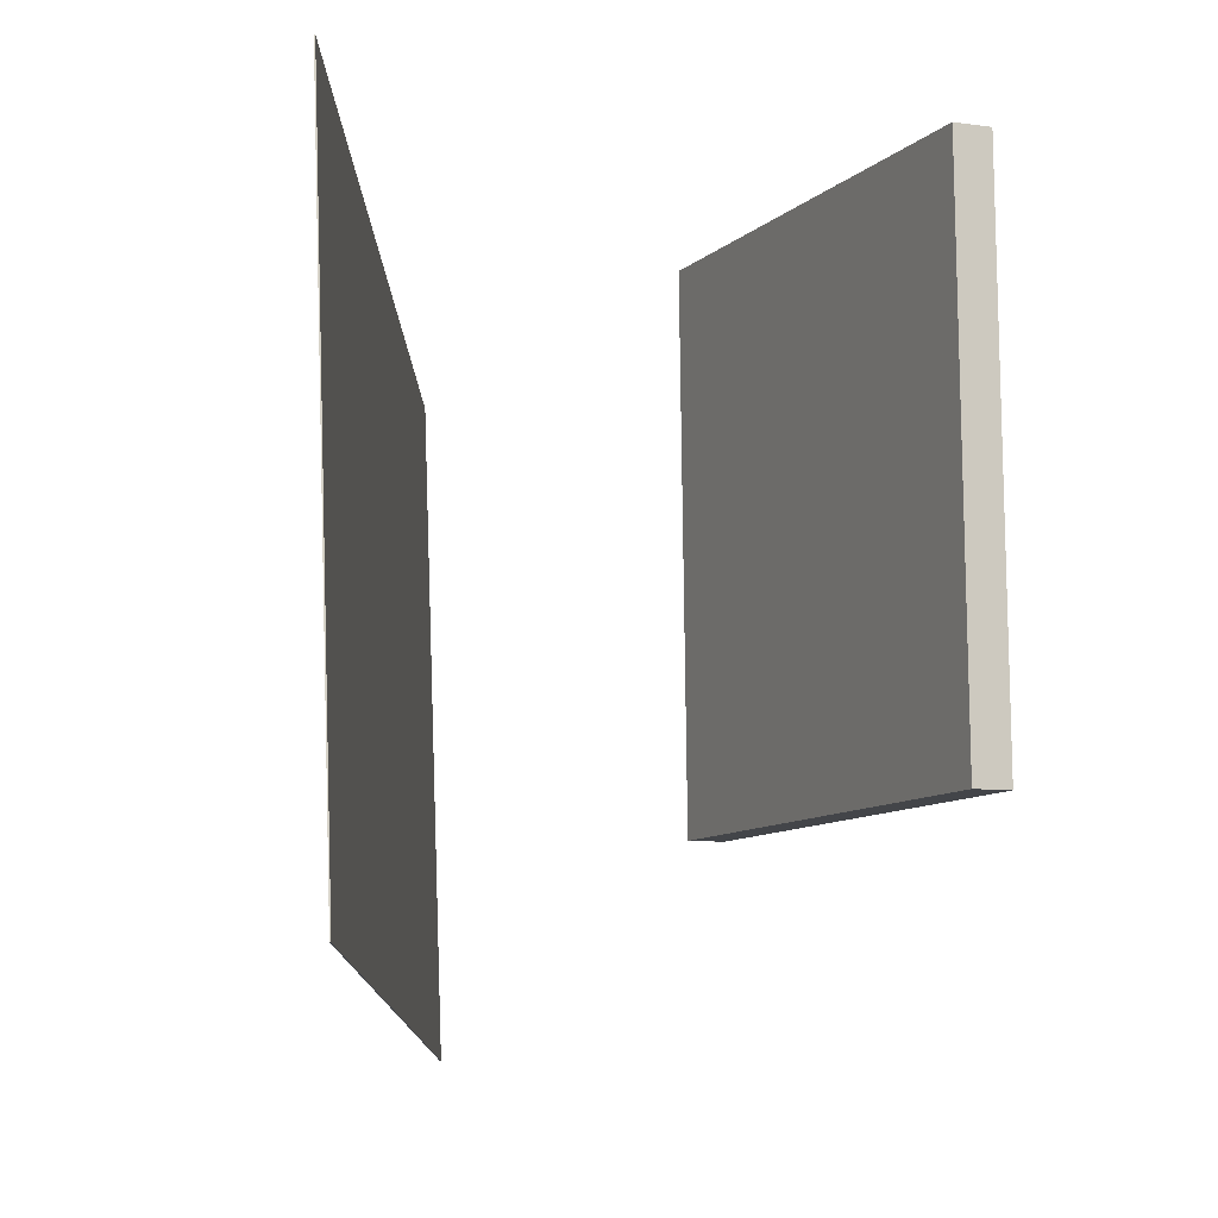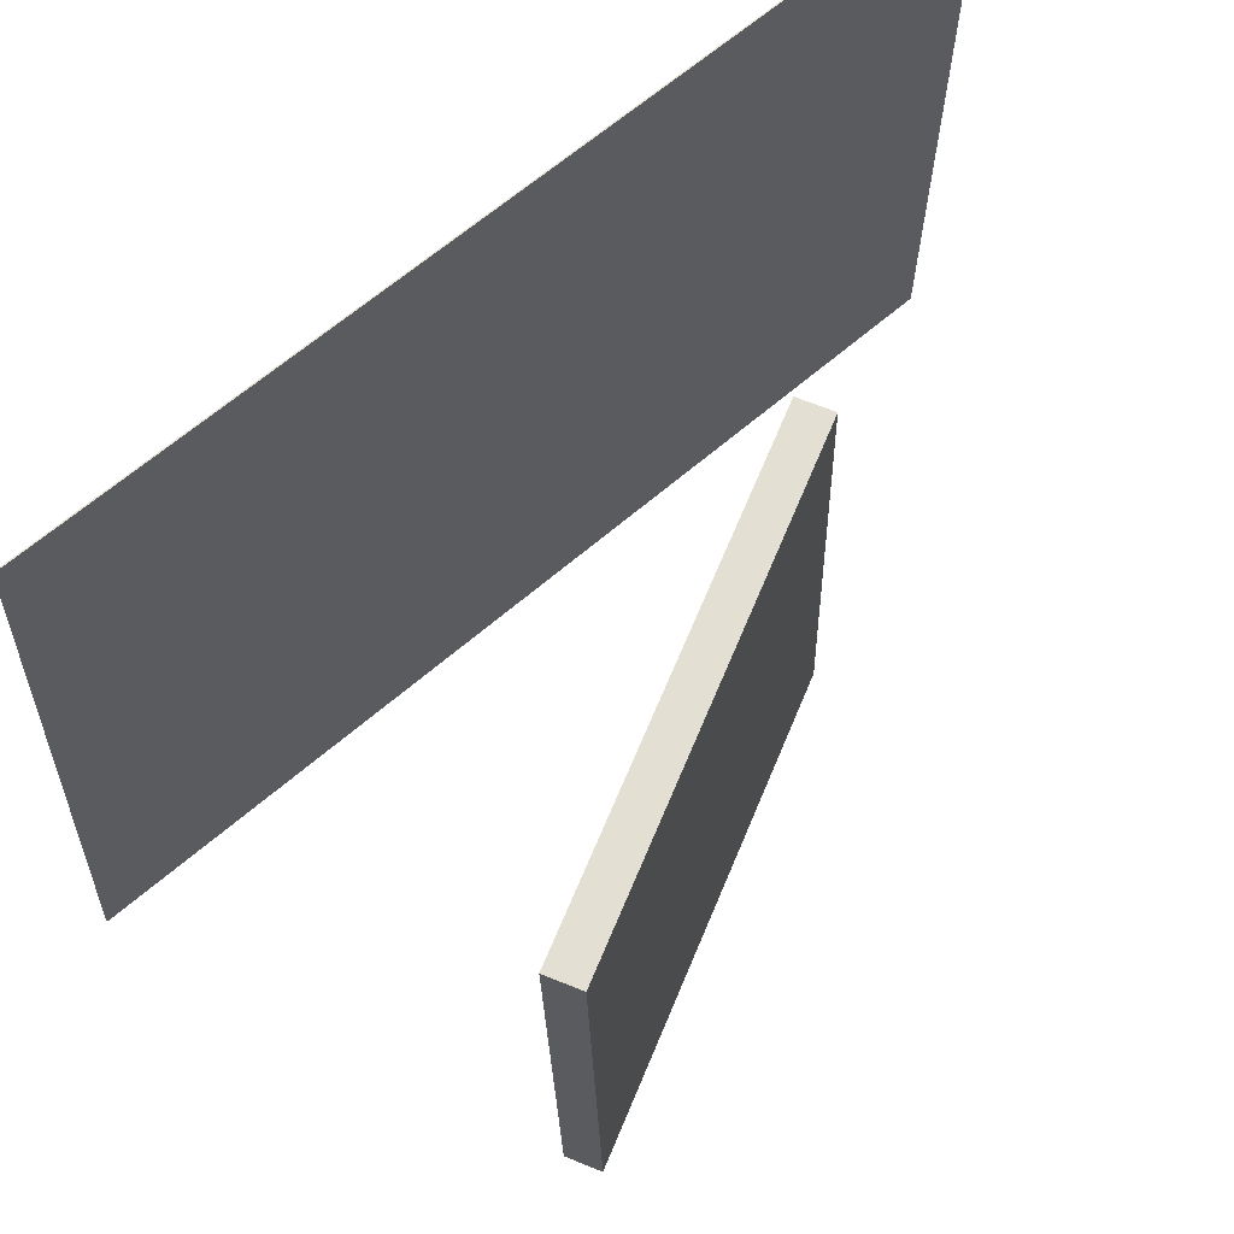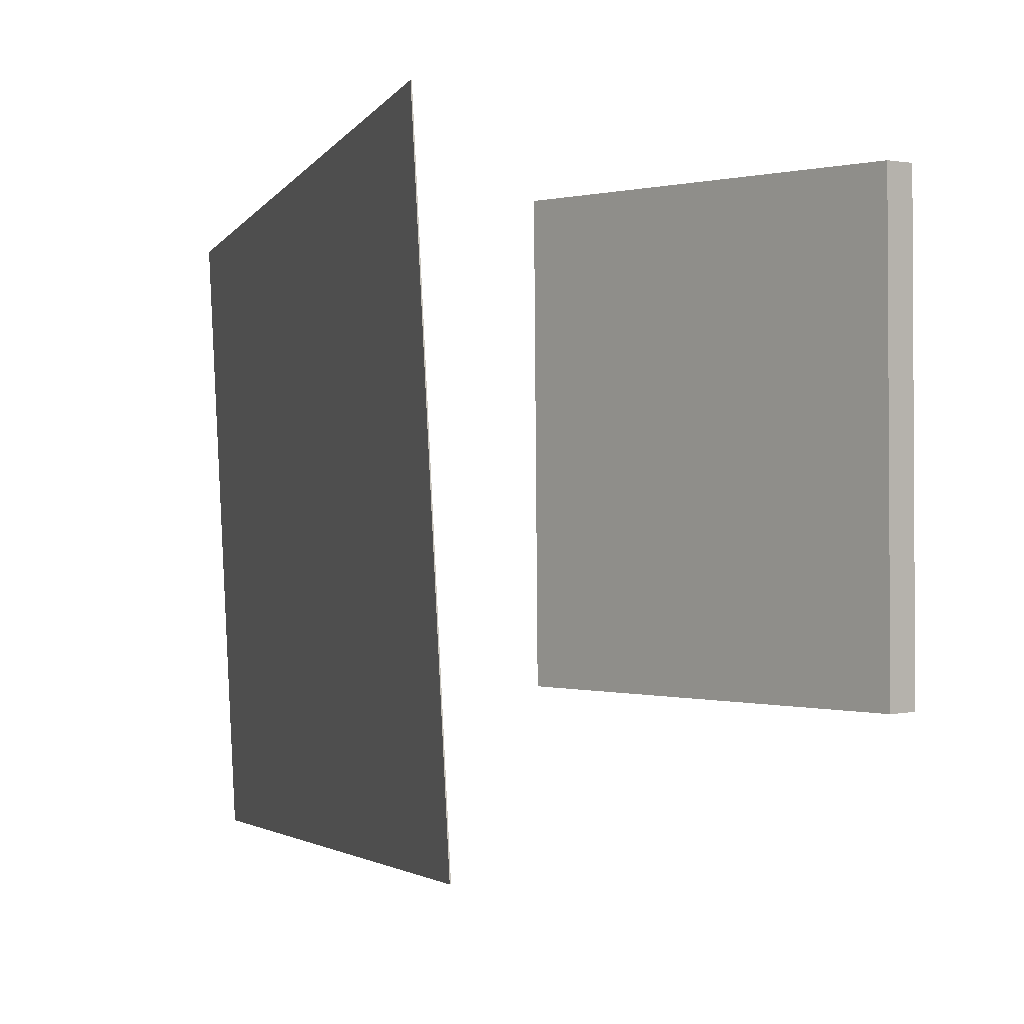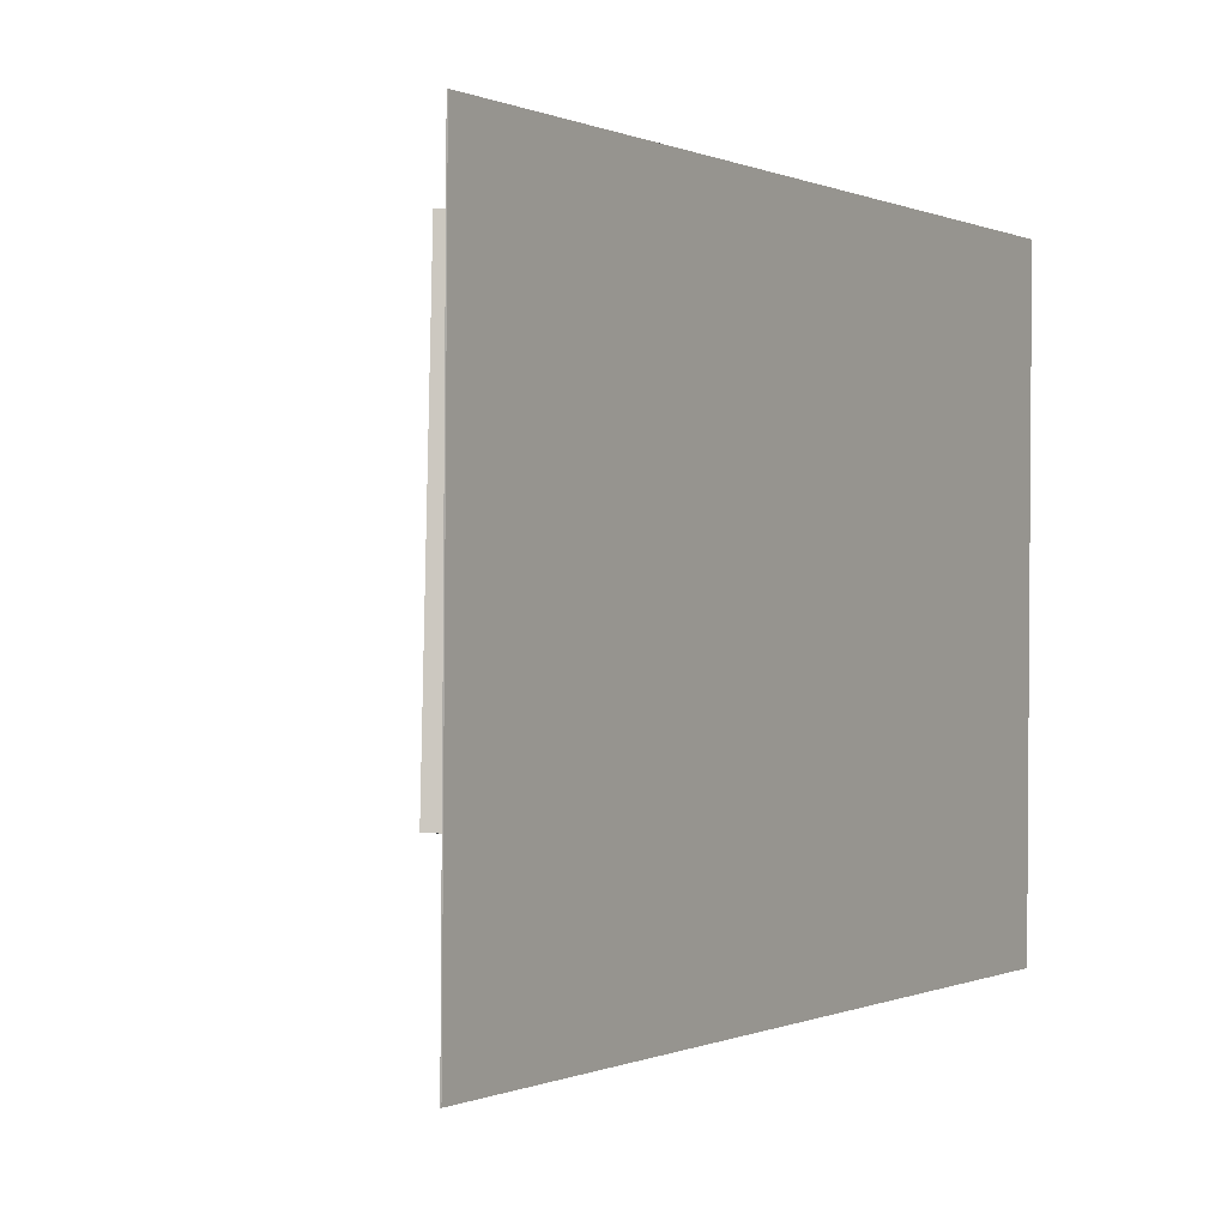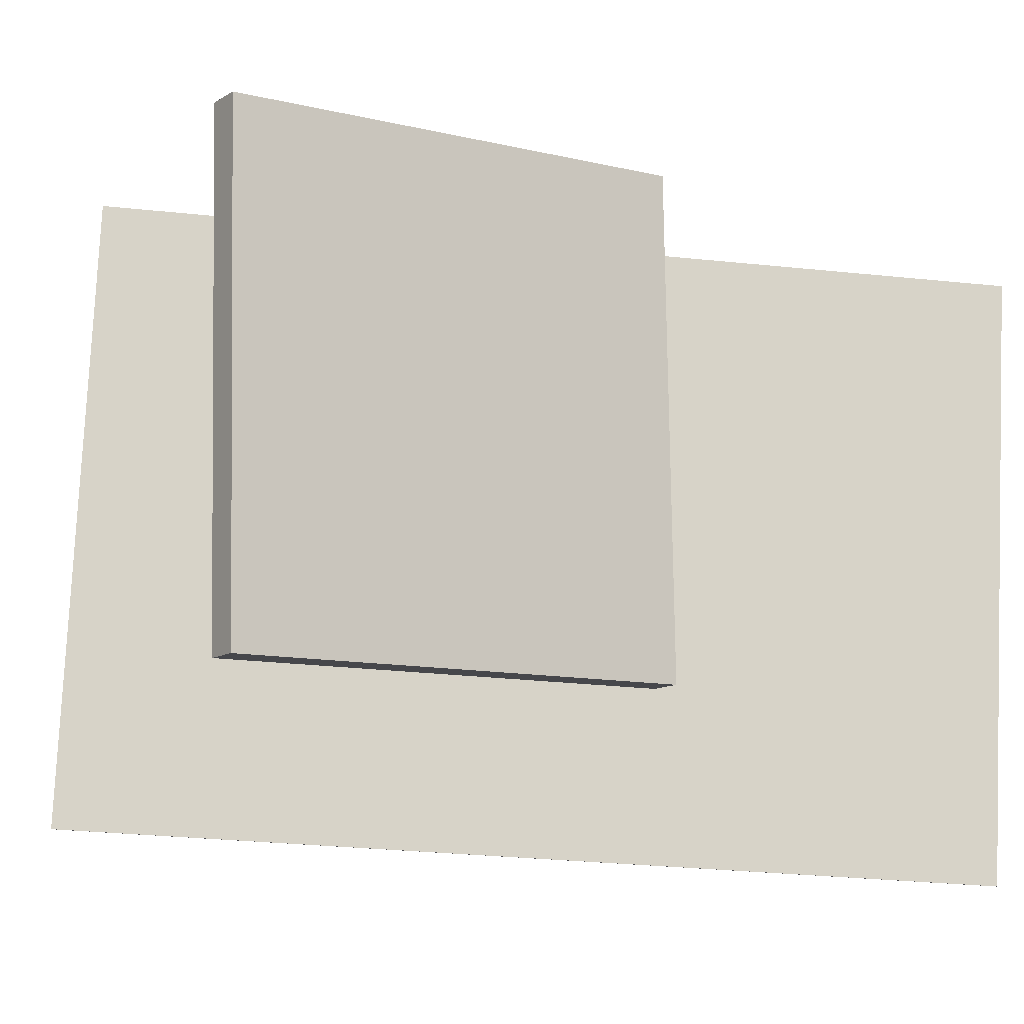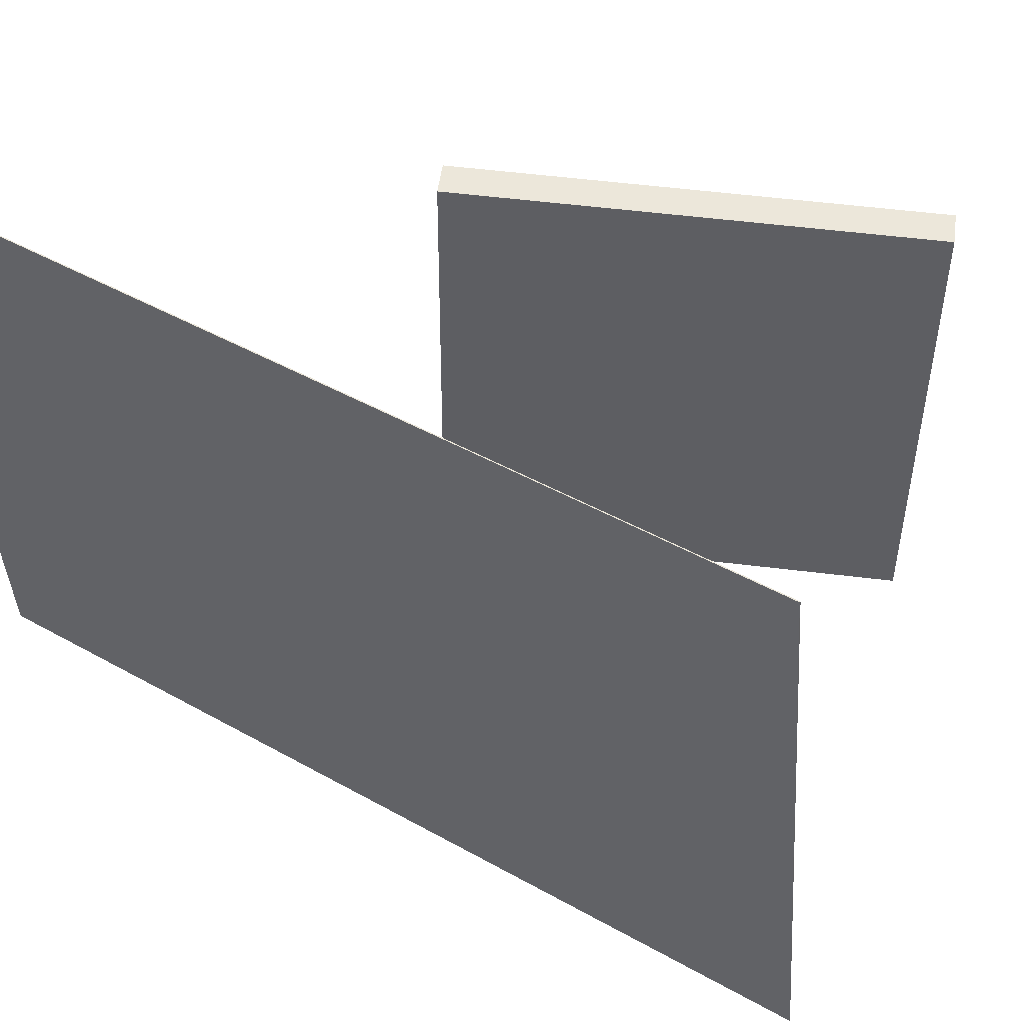
<metadata>
{"format":"obj","ext":"obj","renderer":"f3d","projection":"perspective","resolution":1024,"background":"white","views":[{"elev":-9.5,"azim":20.5,"up":"+Z"},{"elev":66.6,"azim":67.4,"up":"+Z"},{"elev":-0.1,"azim":3.1,"up":"+Z"},{"elev":-3.5,"azim":-131.4,"up":"+Z"},{"elev":-10.2,"azim":101.0,"up":"+Z"},{"elev":49.7,"azim":-37.5,"up":"+Z"}]}
</metadata>
<code>
v -0.01304 -0.3817 -0.3063
v -0.0411 -0.3616 0.2326
v -0.01392 -0.382 -0.3064
v -0.04198 -0.3619 0.2325
v -0.2749 0.3793 -0.3483
v -0.303 0.3994 0.1906
v -0.2758 0.379 -0.3483
v -0.3039 0.3991 0.1906
f 1.0 7.0 5.0
f 1.0 3.0 7.0
f 1.0 4.0 3.0
f 1.0 2.0 4.0
f 3.0 8.0 7.0
f 3.0 4.0 8.0
f 5.0 7.0 8.0
f 5.0 8.0 6.0
f 1.0 5.0 6.0
f 1.0 6.0 2.0
f 2.0 6.0 8.0
f 2.0 8.0 4.0
v 0.2965 -0.1507 -0.2084
v 0.2937 -0.1579 0.2022
v 0.02189 0.1253 -0.2054
v 0.0191 0.1181 0.2052
v 0.3167 -0.1306 -0.2079
v 0.3139 -0.1378 0.2027
v 0.04211 0.1454 -0.2049
v 0.03932 0.1382 0.2057
f 9.0 15.0 13.0
f 9.0 11.0 15.0
f 9.0 12.0 11.0
f 9.0 10.0 12.0
f 11.0 16.0 15.0
f 11.0 12.0 16.0
f 13.0 15.0 16.0
f 13.0 16.0 14.0
f 9.0 13.0 14.0
f 9.0 14.0 10.0
f 10.0 14.0 16.0
f 10.0 16.0 12.0

</code>
